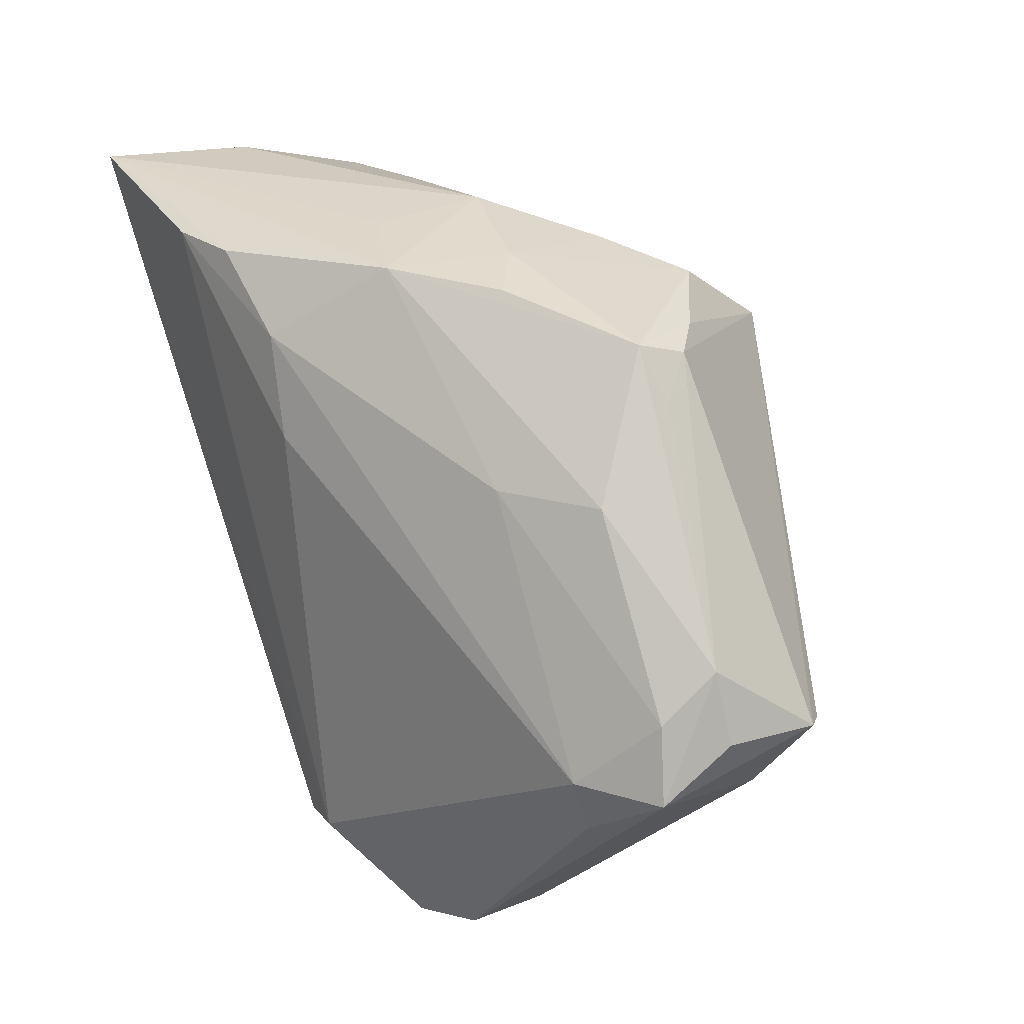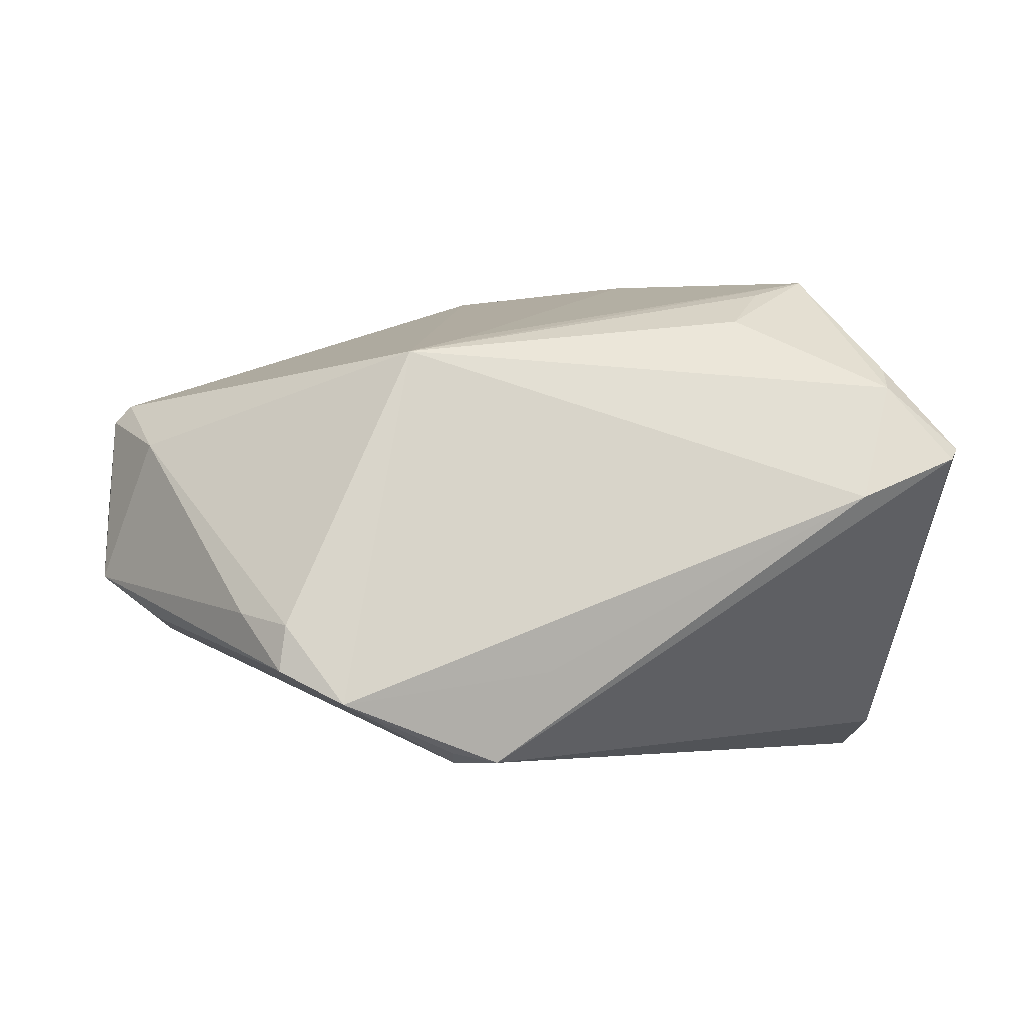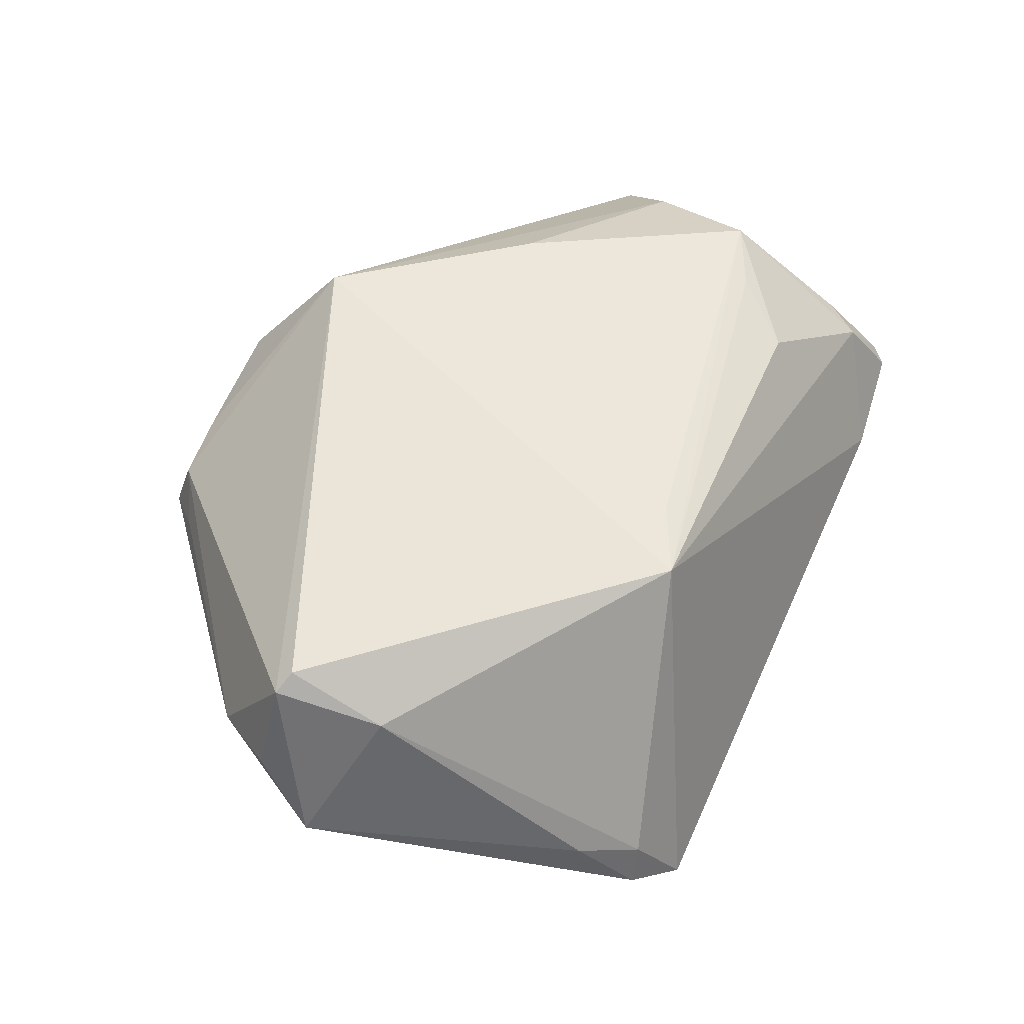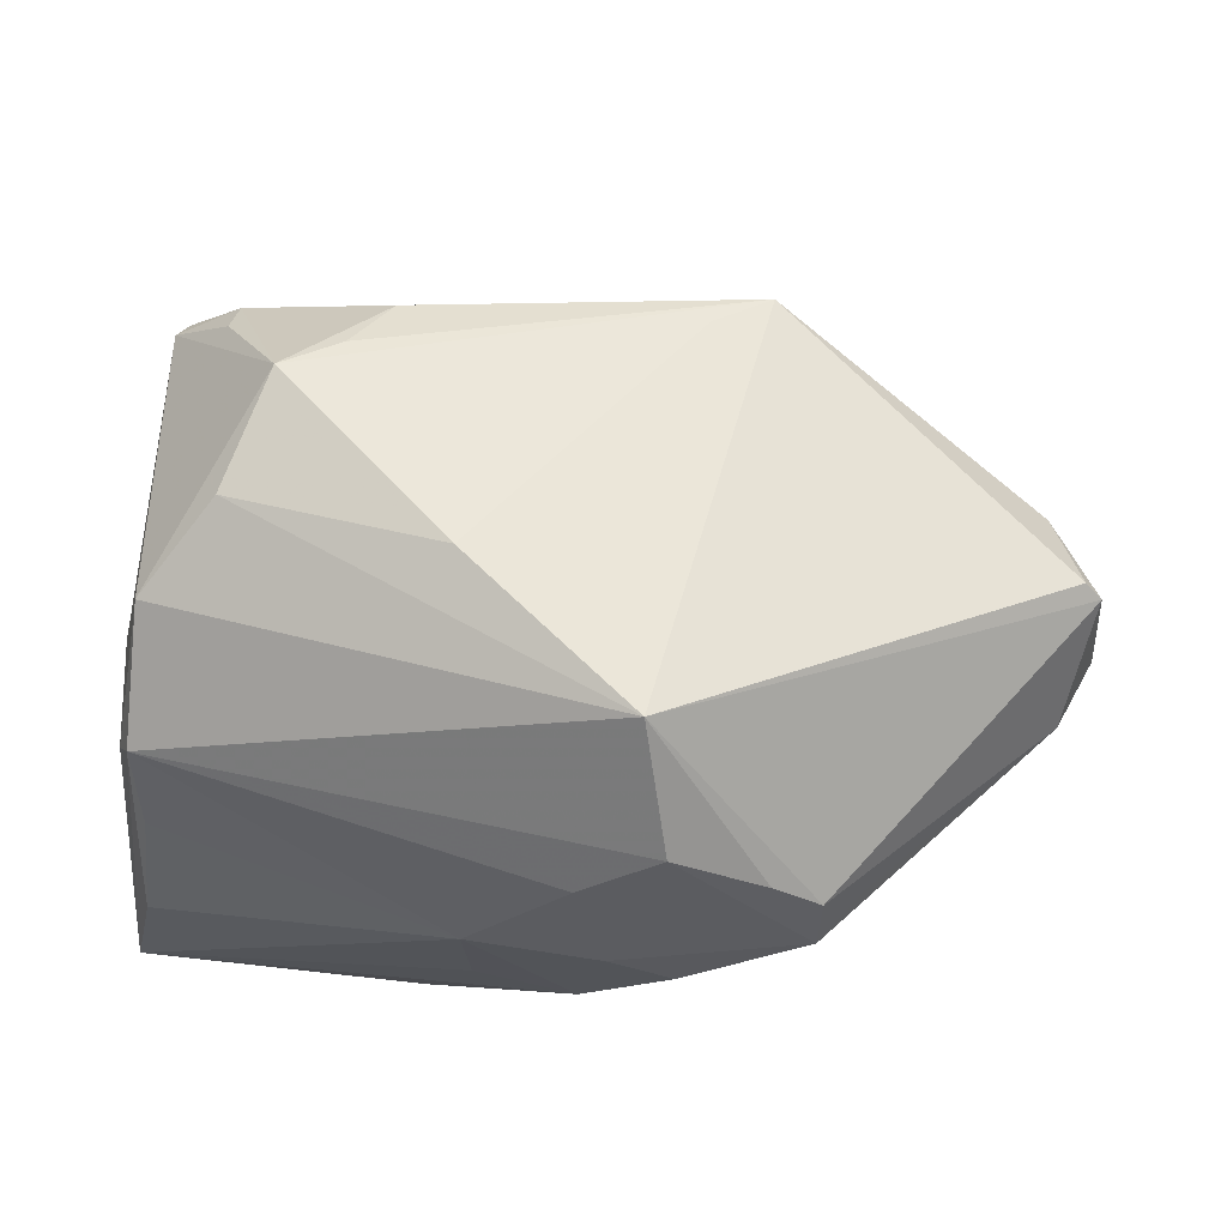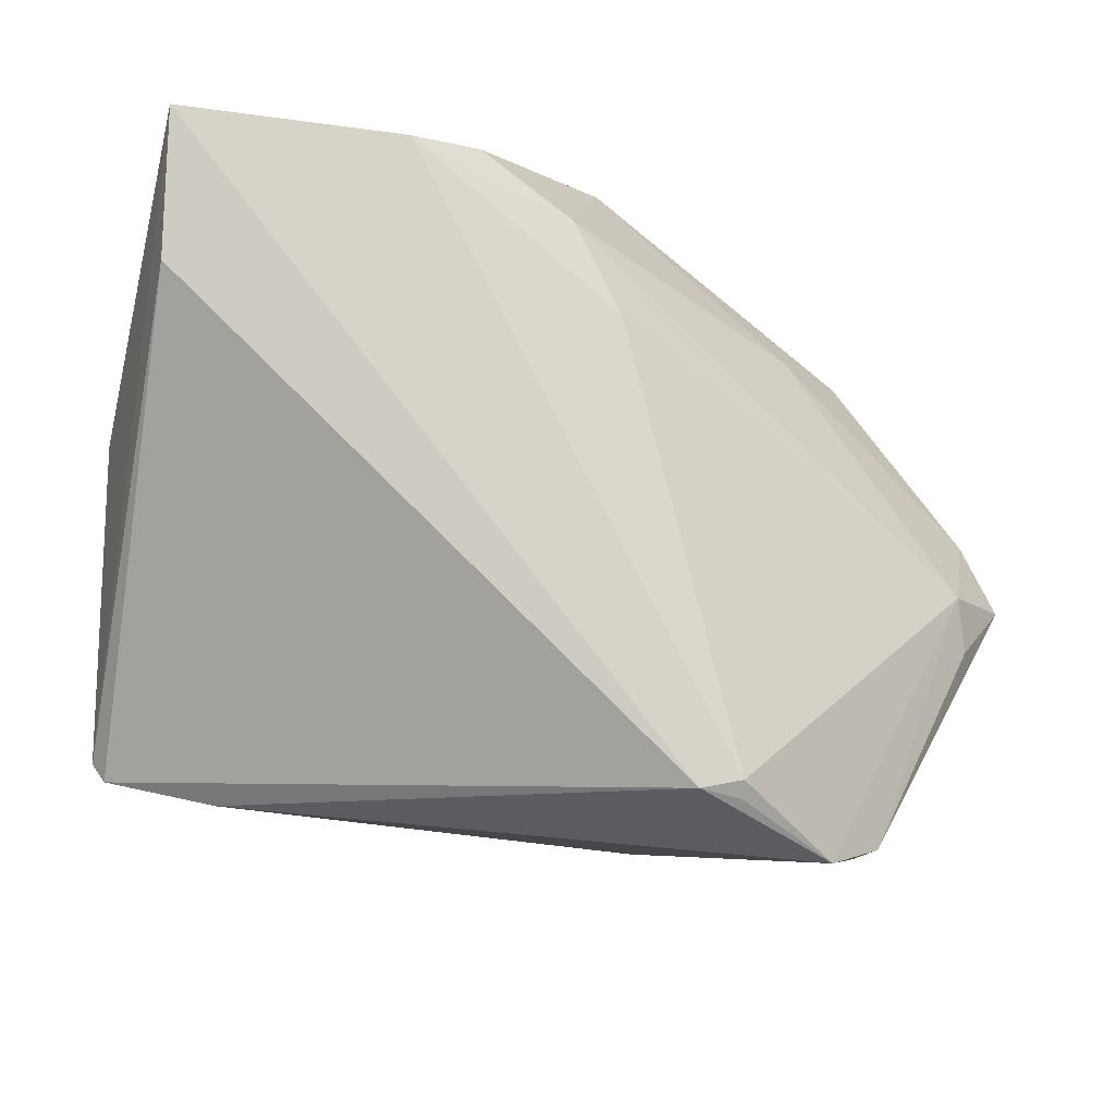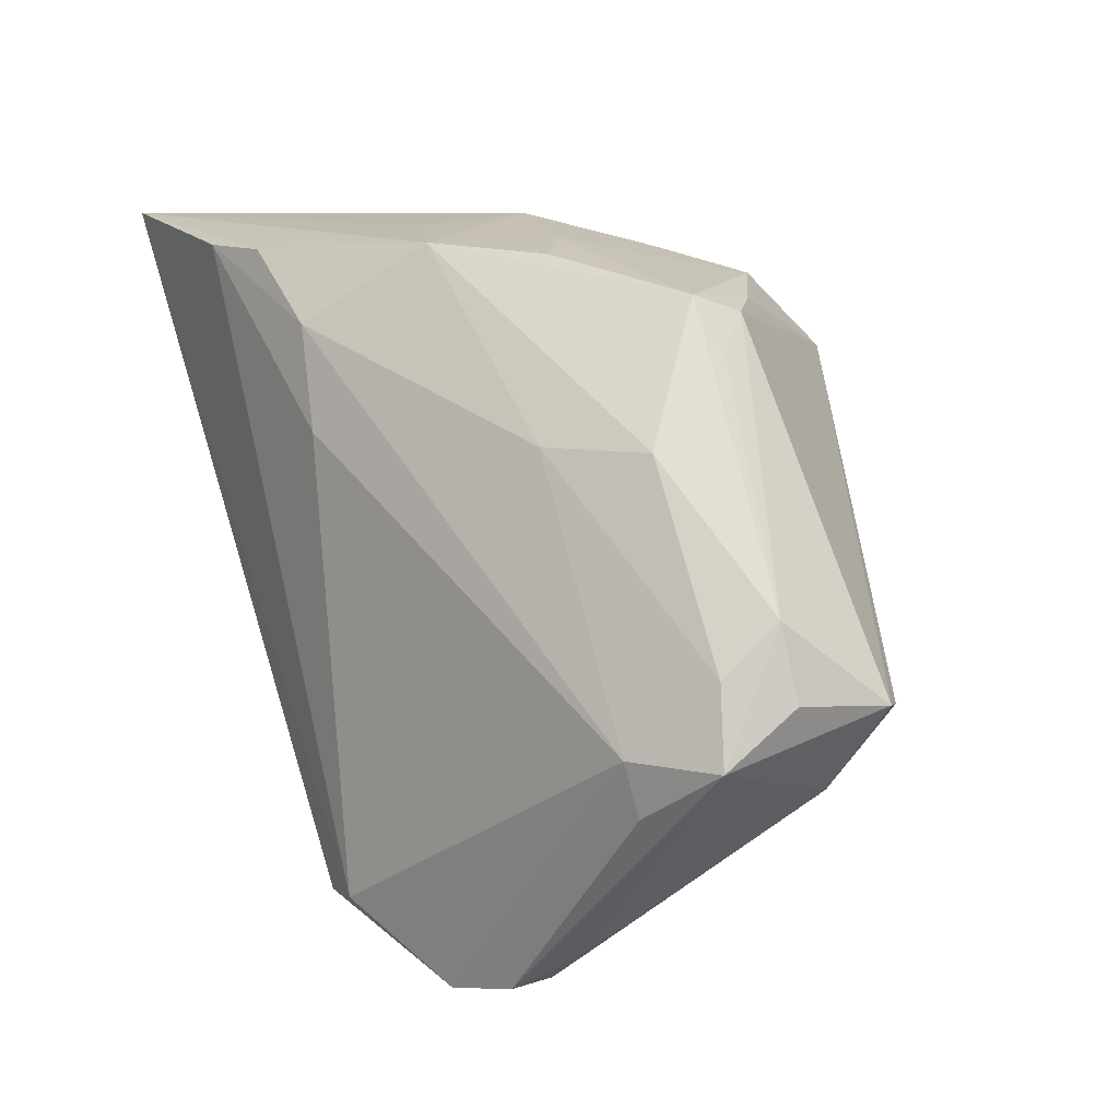
<metadata>
{"format":"obj","ext":"obj","renderer":"f3d","projection":"perspective","resolution":1024,"background":"white","views":[{"elev":34.6,"azim":-118.0,"up":"+Y"},{"elev":-4.4,"azim":-5.2,"up":"+Z"},{"elev":40.6,"azim":-57.4,"up":"+Z"},{"elev":67.7,"azim":-175.1,"up":"+Z"},{"elev":-17.0,"azim":161.5,"up":"+Y"},{"elev":19.2,"azim":-117.3,"up":"+Y"}]}
</metadata>
<code>
v -0.01977 -0.03425 -0.02181
v -0.02059 0.01918 -0.01268
v 0.04306 0.02962 -0.01243
v 0.0005198 0.03425 -0.01409
v 0.02213 -0.02148 0.01906
v -0.02612 -0.03208 -0.01853
v 0.01326 0.00596 0.02755
v -0.03865 -0.004564 -0.01366
v 0.02372 0.03104 -0.02756
v -0.004354 0.02043 0.02773
v -0.02122 0.03184 0.002774
v -0.00717 -0.02365 0.01655
v -0.02513 0.02698 0.003957
v -0.04614 -0.004123 -0.007891
v 0.04629 0.03042 -0.02773
v 0.04629 0.007116 0.0009174
v 0.002125 0.0165 -0.02575
v -0.04313 0.007837 -0.0007174
v -0.004172 -0.02925 -0.02773
v -0.03972 -0.01003 -0.01258
v -0.01653 0.0296 0.01161
v 0.01625 0.03175 -0.02548
v -0.008544 -0.02821 -0.02773
v -0.007182 0.02966 0.01728
v -0.008736 0.03406 -0.00574
v -0.0131 -0.02776 0.0144
v -0.03008 -0.02763 -0.01263
v 0.04225 0.009387 0.01738
v 0.04166 0.02519 0.0009765
v -0.008654 -0.02979 -0.02676
v 0.006719 0.02608 -0.02474
v 0.03444 -0.02822 -0.0003367
v -0.04364 -0.002056 0.01153
v 0.04267 0.02096 0.008943
v 0.0008899 0.03142 0.01125
v 0.01392 0.03262 -0.02115
v -0.02137 0.02972 0.007918
v 0.03858 -0.02055 0.01415
v 0.04454 -0.02572 0.003952
v 0.03533 0.001038 0.02303
v 0.01068 0.03377 -0.01017
v 0.0315 -0.0112 0.02529
v -0.04543 -0.001239 0.009787
v -0.04629 0.0009051 -0.0005847
v 0.001088 -0.03059 -0.01857
v 0.01117 0.03389 0.001591
v -0.02553 -0.03226 -0.01397
v 0.04559 -0.02384 0.005199
v 0.02575 -0.01516 0.0231
v 0.04423 0.01937 0.005191
v -0.02916 0.0199 -0.005691
v 0.03814 -0.02388 0.01177
v -0.04301 0.003197 -0.006568
v 0.04587 0.01652 -0.02454
v -0.04083 -0.01058 0.006229
v -0.002092 0.03404 -0.001373
f 54 19 15
f 39 19 54
f 55 26 33
f 33 26 10
f 47 26 55
f 15 46 3
f 10 28 34
f 15 3 34
f 55 33 43
f 43 37 18
f 43 33 10
f 10 37 43
f 32 19 39
f 32 45 19
f 48 16 28
f 39 54 48
f 48 54 15
f 15 16 48
f 42 48 28
f 10 34 24
f 11 18 13
f 13 37 11
f 18 37 13
f 41 46 15
f 15 4 41
f 41 4 46
f 25 4 11
f 29 3 46
f 46 34 29
f 29 34 3
f 50 16 15
f 15 34 50
f 28 16 50
f 50 34 28
f 19 45 1
f 45 32 1
f 26 47 1
f 1 32 26
f 44 43 18
f 40 28 10
f 40 42 28
f 10 26 12
f 26 42 12
f 11 37 21
f 21 24 11
f 21 37 10
f 10 24 21
f 35 34 46
f 35 24 34
f 46 4 56
f 4 25 56
f 56 25 11
f 56 35 46
f 11 24 56
f 24 35 56
f 51 18 11
f 11 4 51
f 6 1 47
f 6 8 1
f 7 40 10
f 42 40 7
f 10 12 7
f 7 12 42
f 52 5 26
f 52 32 39
f 26 32 52
f 42 5 52
f 39 48 52
f 49 42 26
f 26 5 49
f 49 5 42
f 18 51 53
f 36 4 15
f 15 22 36
f 36 22 4
f 9 22 15
f 17 8 31
f 31 9 17
f 22 9 31
f 4 22 31
f 1 8 23
f 23 8 17
f 17 9 23
f 15 19 23
f 23 9 15
f 27 47 55
f 27 6 47
f 14 53 8
f 6 27 14
f 14 44 18
f 18 53 14
f 14 27 55
f 55 43 14
f 43 44 14
f 48 42 38
f 38 52 48
f 42 52 38
f 8 53 2
f 2 31 8
f 2 53 51
f 2 51 4
f 4 31 2
f 19 1 30
f 30 23 19
f 1 23 30
f 8 6 20
f 20 14 8
f 6 14 20

</code>
